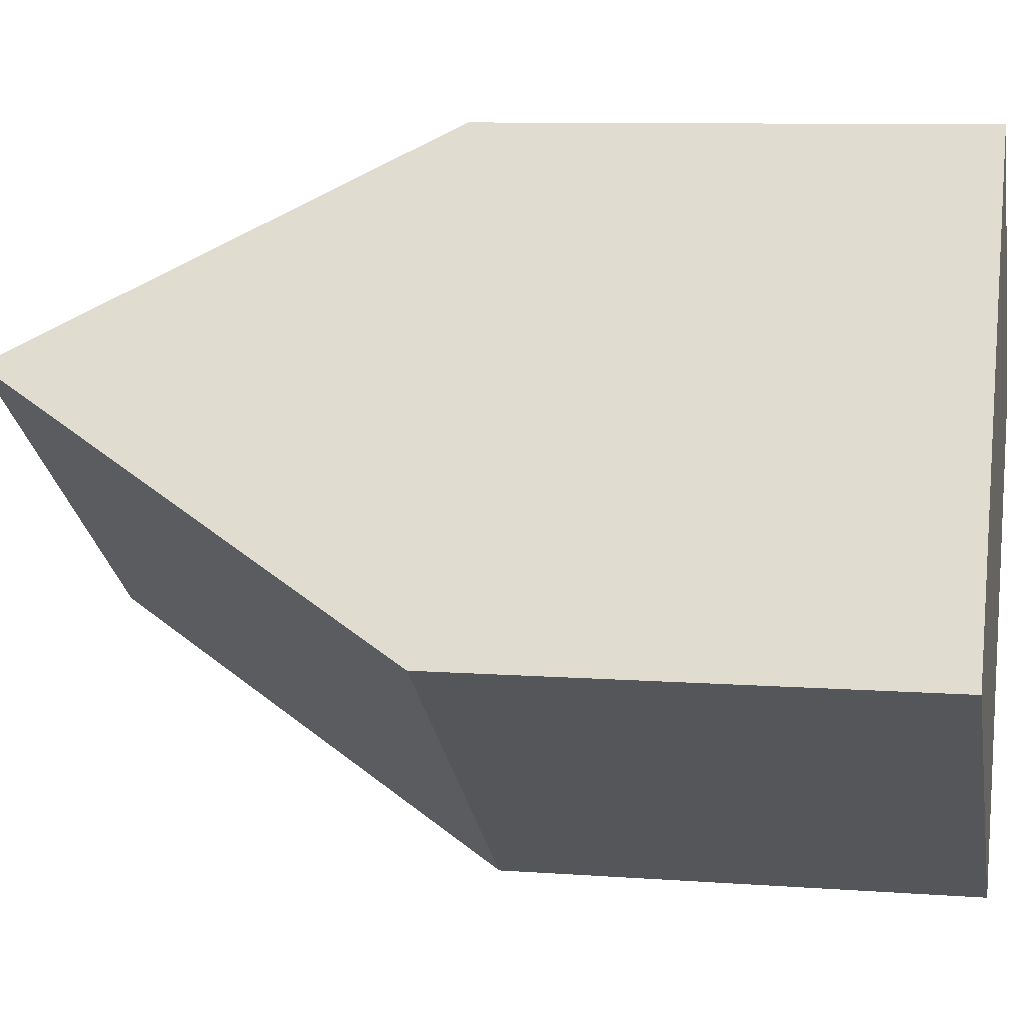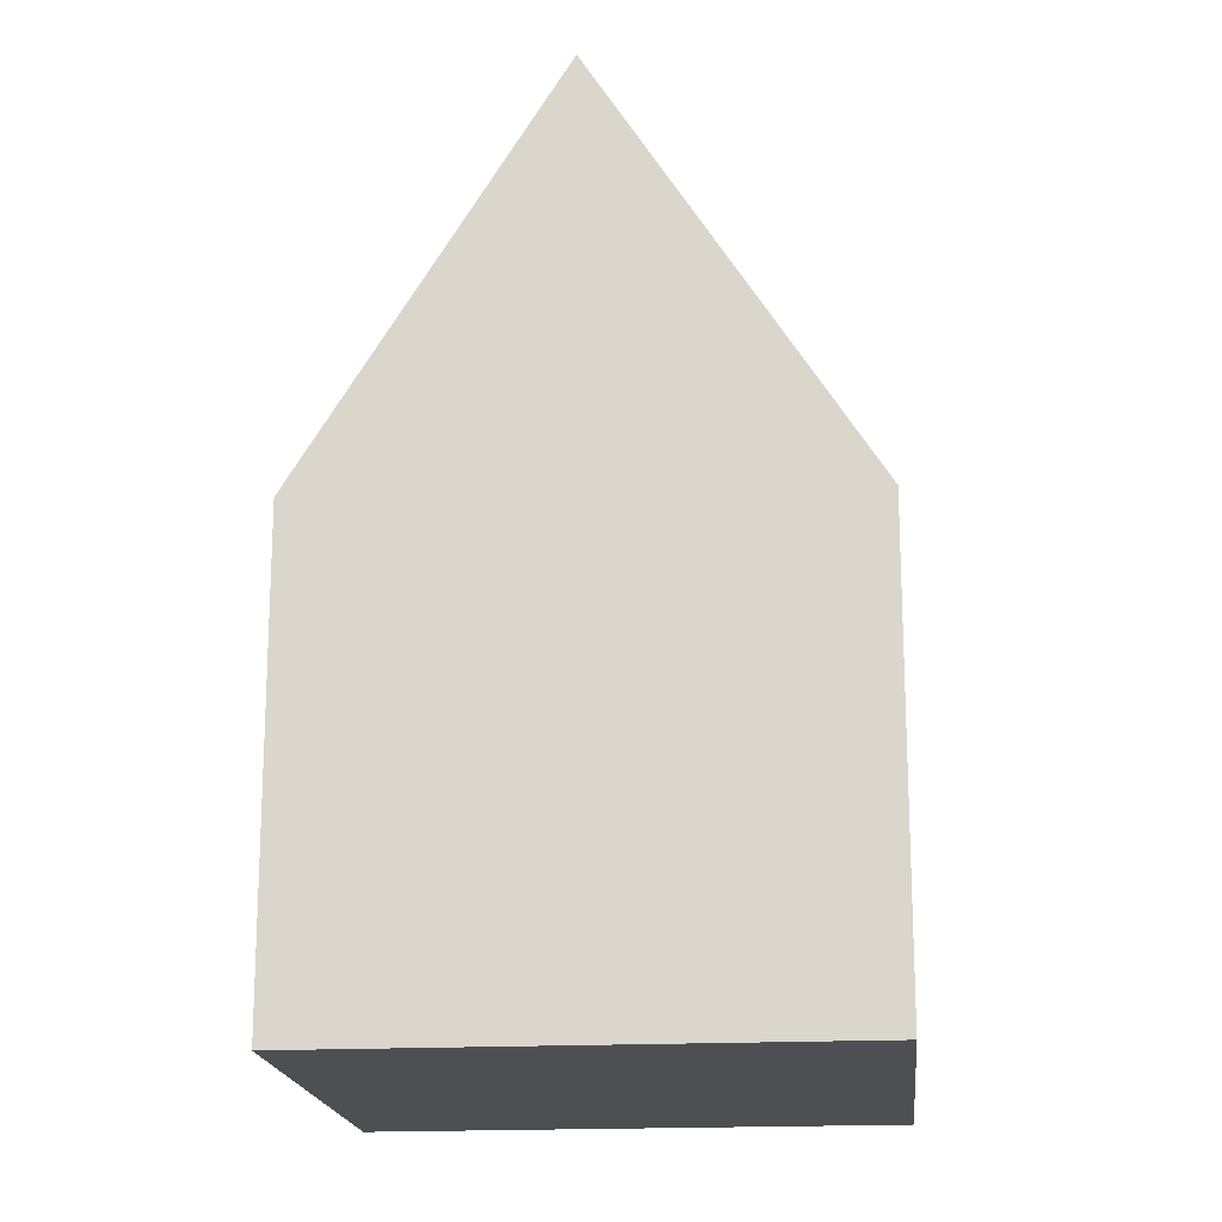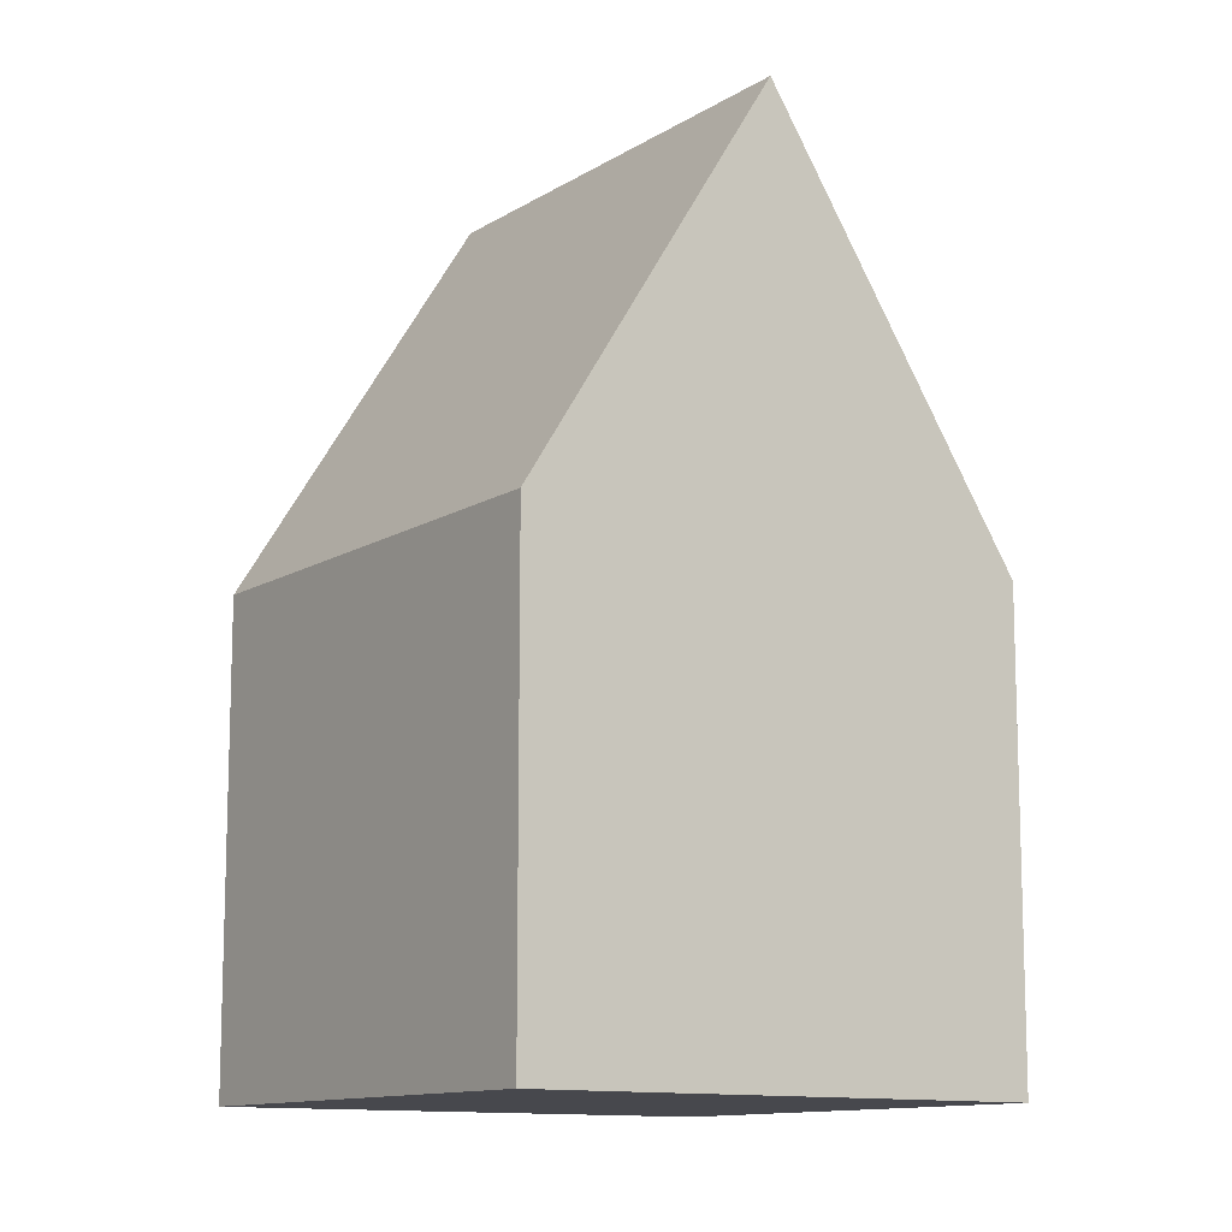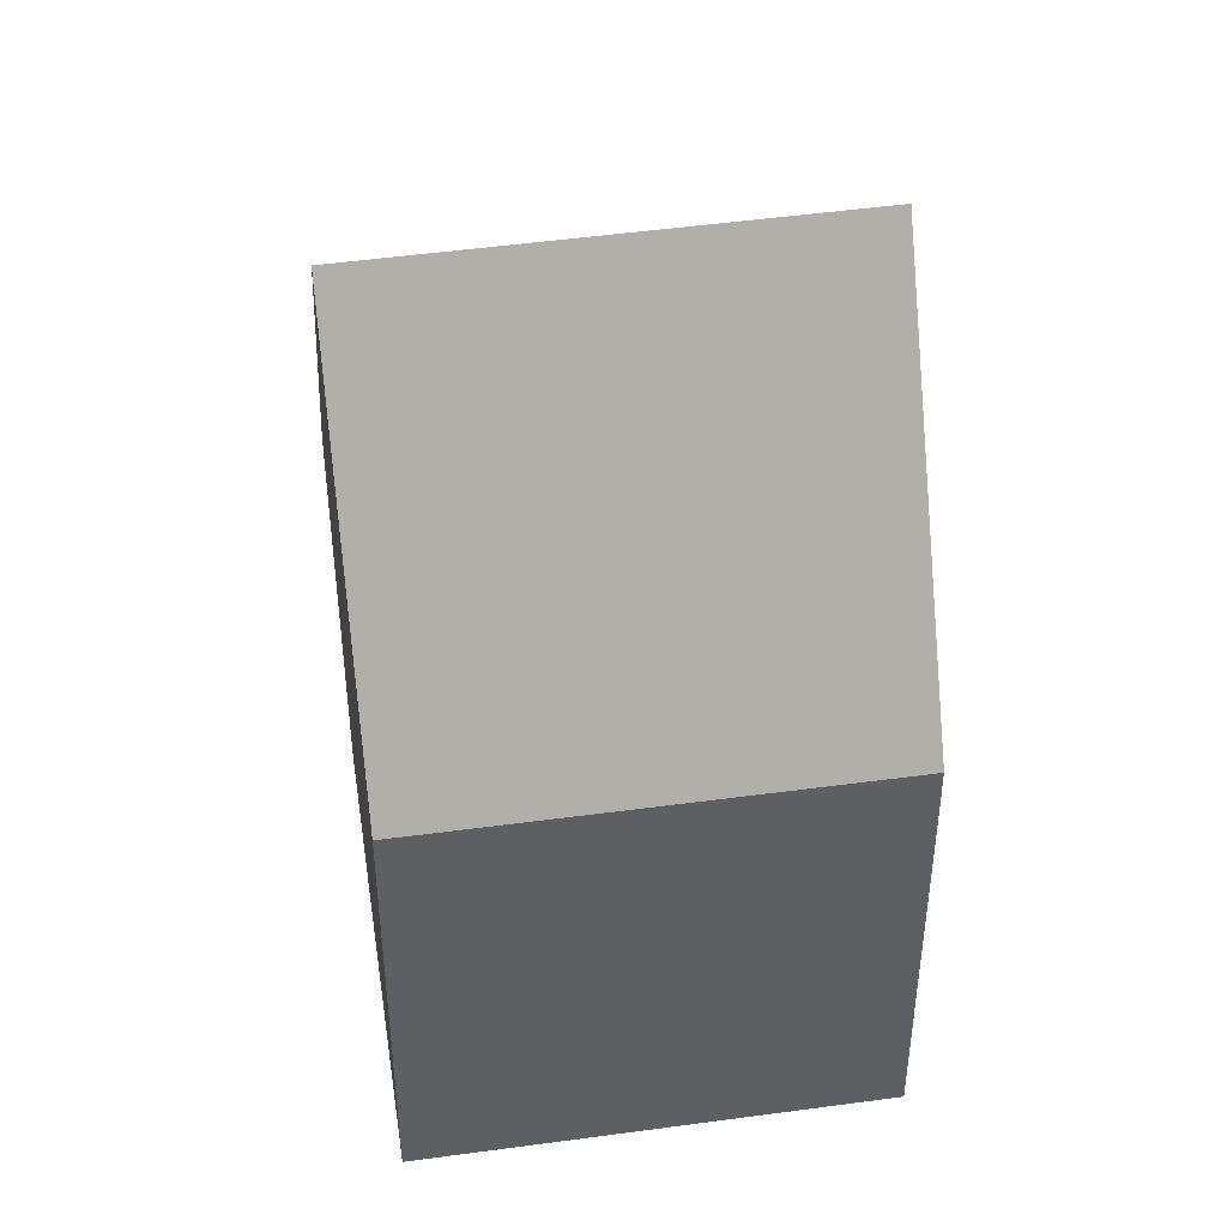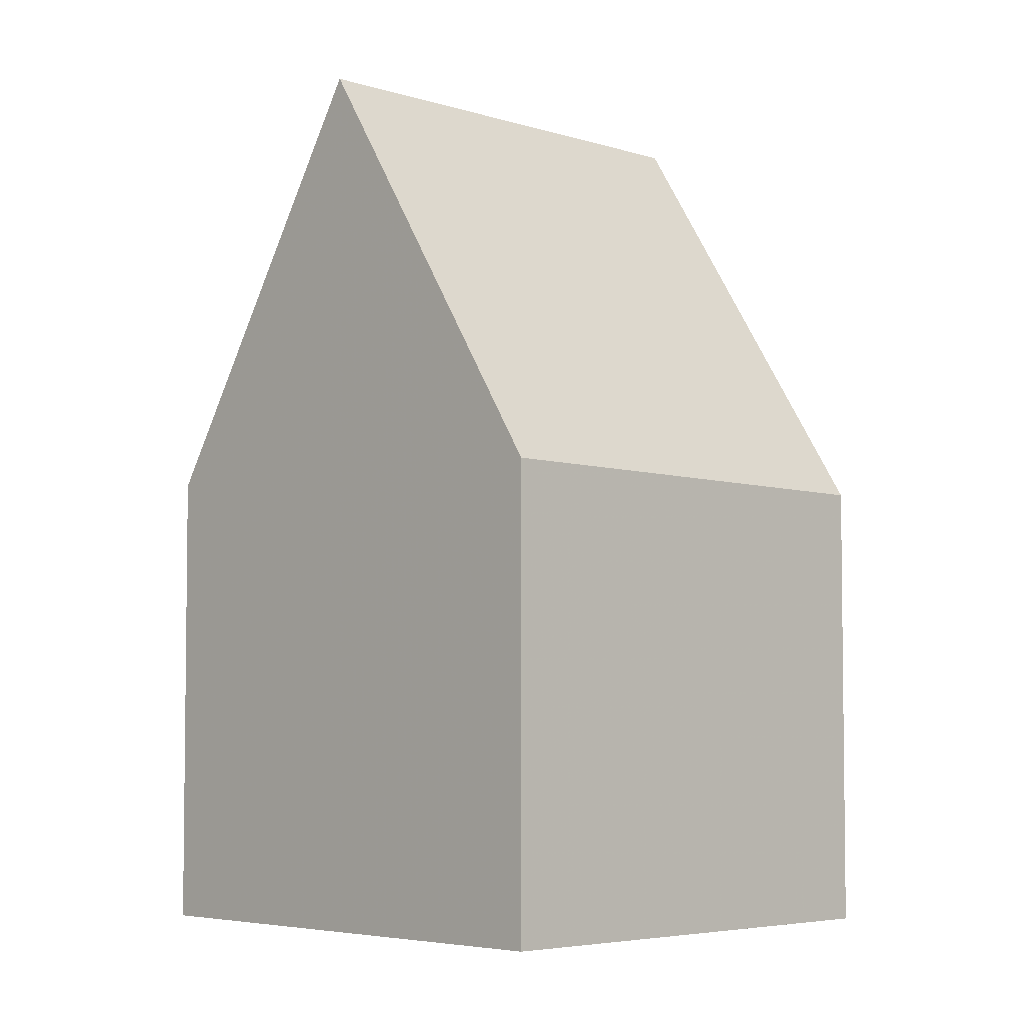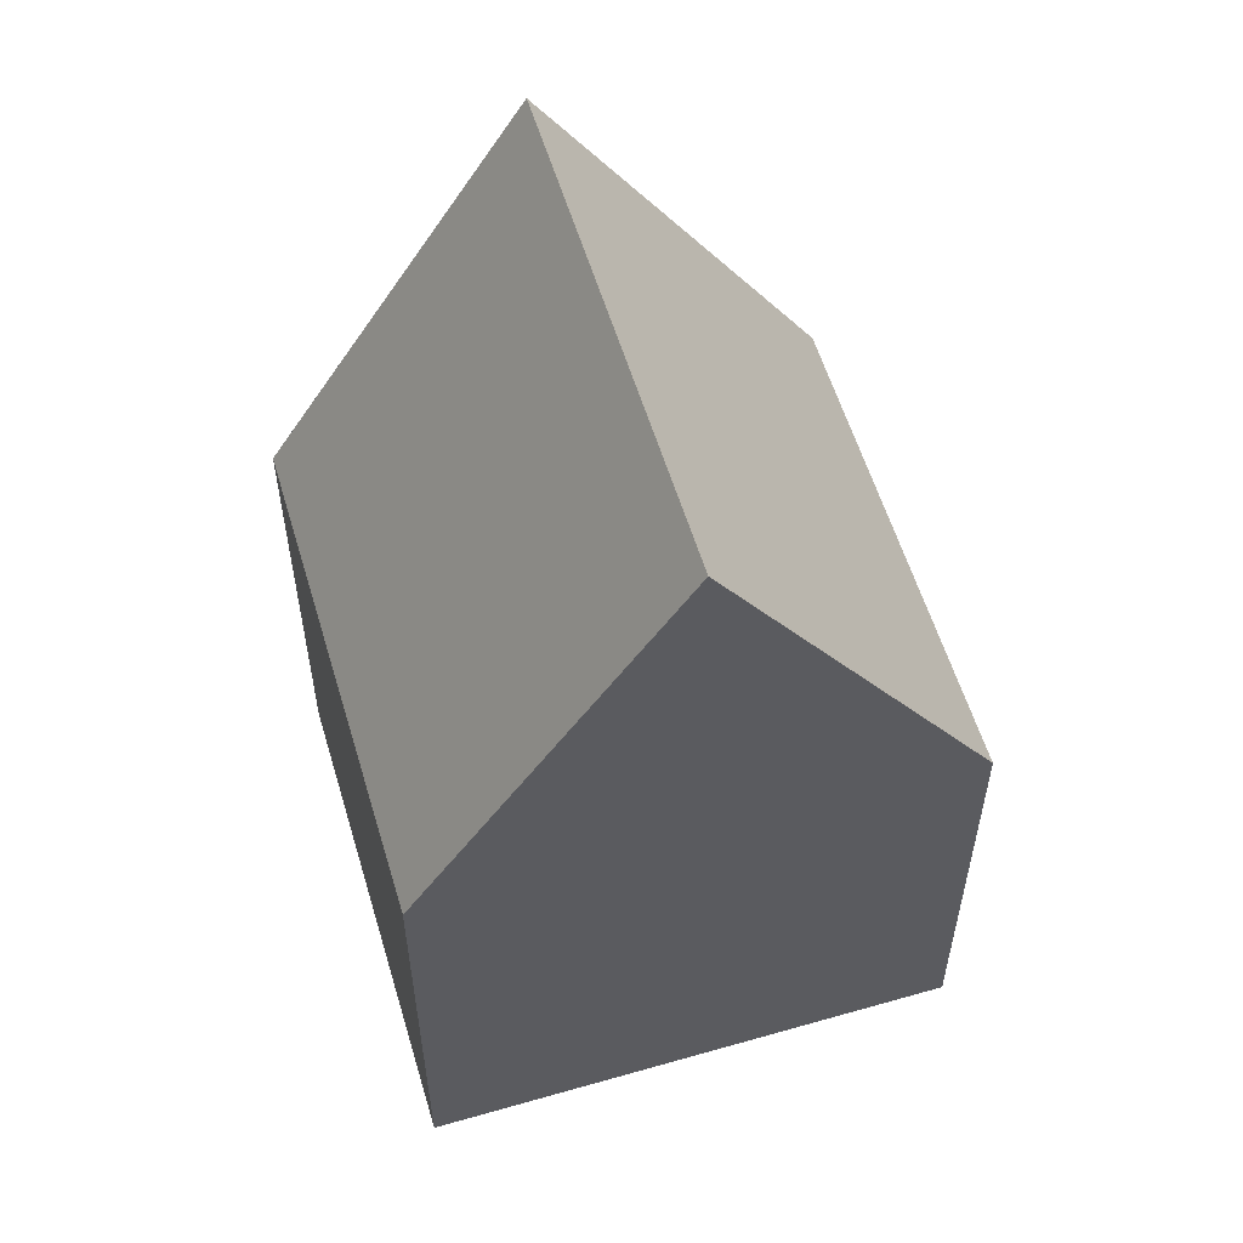
<metadata>
{"format":"obj","ext":"obj","renderer":"f3d","projection":"perspective","resolution":1024,"background":"white","views":[{"elev":9.0,"azim":101.2,"up":"+Y"},{"elev":-18.1,"azim":-49.3,"up":"+Z"},{"elev":-11.8,"azim":-90.0,"up":"+Z"},{"elev":44.9,"azim":-153.8,"up":"+Z"},{"elev":-4.7,"azim":-9.1,"up":"+Z"},{"elev":58.0,"azim":-71.5,"up":"+Z"}]}
</metadata>
<code>
v 112.6 84.56 -2.443
v 115.6 86.71 -2.484
v 113.3 90.01 -2.382
v 110.2 87.87 -2.378
v 114.4 88.41 0.7278
v 111.4 86.25 0.7536
v 114.4 88.41 0.7278
v 115.6 86.71 -2.484
v 111.4 86.25 0.7536
v 114.4 88.41 0.7278
v 114.4 88.41 0.7278
v 113.3 90.01 -2.382
v 113.3 90 -2.355
v 110.2 87.85 -2.351
v 113.3 90 -2.355
v 112.5 84.58 -2.4
v 115.6 86.73 -2.441
v 115.6 86.73 -2.441
v 111.4 86.27 0.7534
v 112.6 84.6 -2.4
v 110.3 87.87 -2.351
v 111.4 86.27 0.7534
v 110.3 87.89 -2.378
v 112.6 84.58 -2.443
v 115 87.57 -0.8641
v 112 85.44 -0.8178
v 115 87.57 -0.8641
v 112 85.42 -0.8174
v 112.6 84.58 -2.443
v 112.6 84.56 -2.443
v 112.6 84.56 -5.977
v 112.6 84.58 -5.977
v 115.6 86.73 -2.441
v 115.6 86.71 -2.484
v 115.6 86.71 -5.977
v 115.6 86.73 -5.977
v 113.3 90.01 -2.382
v 113.3 90.01 -2.382
v 113.3 90.01 -5.977
v 113.3 90.01 -5.977
v 110.2 87.85 -2.351
v 110.2 87.87 -2.378
v 110.2 87.87 -5.977
v 110.2 87.85 -5.977
v 112 85.42 -0.8174
v 111.4 86.25 0.7536
v 111.4 86.25 -5.977
v 112 85.42 -5.977
v 115.6 86.71 -2.484
v 115.6 86.71 -2.484
v 115.6 86.71 -5.977
v 115.6 86.71 -5.977
v 113.3 90 -2.355
v 114.4 88.41 0.7278
v 114.4 88.41 -5.977
v 113.3 90 -5.977
v 110.3 87.89 -2.378
v 113.3 90.01 -2.382
v 113.3 90.01 -5.977
v 110.3 87.89 -5.977
v 111.4 86.25 0.7536
v 110.2 87.85 -2.351
v 110.2 87.85 -5.977
v 111.4 86.25 -5.977
v 113.3 90.01 -2.382
v 113.3 90 -2.355
v 113.3 90 -5.977
v 113.3 90.01 -5.977
v 112.6 84.56 -2.443
v 112.5 84.58 -2.4
v 112.5 84.58 -5.977
v 112.6 84.56 -5.977
v 115 87.57 -0.8641
v 115.6 86.73 -2.441
v 115.6 86.73 -5.977
v 115 87.57 -5.977
v 110.2 87.87 -2.378
v 110.3 87.89 -2.378
v 110.3 87.89 -5.977
v 110.2 87.87 -5.977
v 115.6 86.71 -2.484
v 112.6 84.58 -2.443
v 112.6 84.58 -5.977
v 115.6 86.71 -5.977
v 114.4 88.41 0.7278
v 115 87.57 -0.8641
v 115 87.57 -5.977
v 114.4 88.41 -5.977
v 112.5 84.58 -2.4
v 112 85.42 -0.8174
v 112 85.42 -5.977
v 112.5 84.58 -5.977
v 115.6 86.71 -5.977
v 112.6 84.56 -5.977
v 110.2 87.87 -5.977
v 113.3 90.01 -5.977
f 26 20 17 25
f 22 11 13 21
f 25 17 18 27
f 13 11 10 15
f 21 13 12 23
f 15 3 12 13
f 24 8 17 20
f 17 8 2 18
f 28 16 20 26
f 21 14 9 22
f 23 4 14 21
f 20 16 1 24
f 25 7 19 26
f 27 5 7 25
f 26 19 6 28
f 30 31 32 29
f 34 35 36 33
f 38 39 40 37
f 42 43 44 41
f 46 47 48 45
f 50 51 52 49
f 54 55 56 53
f 58 59 60 57
f 62 63 64 61
f 66 67 68 65
f 70 71 72 69
f 74 75 76 73
f 78 79 80 77
f 82 83 84 81
f 86 87 88 85
f 90 91 92 89
f 94 95 96 93

</code>
